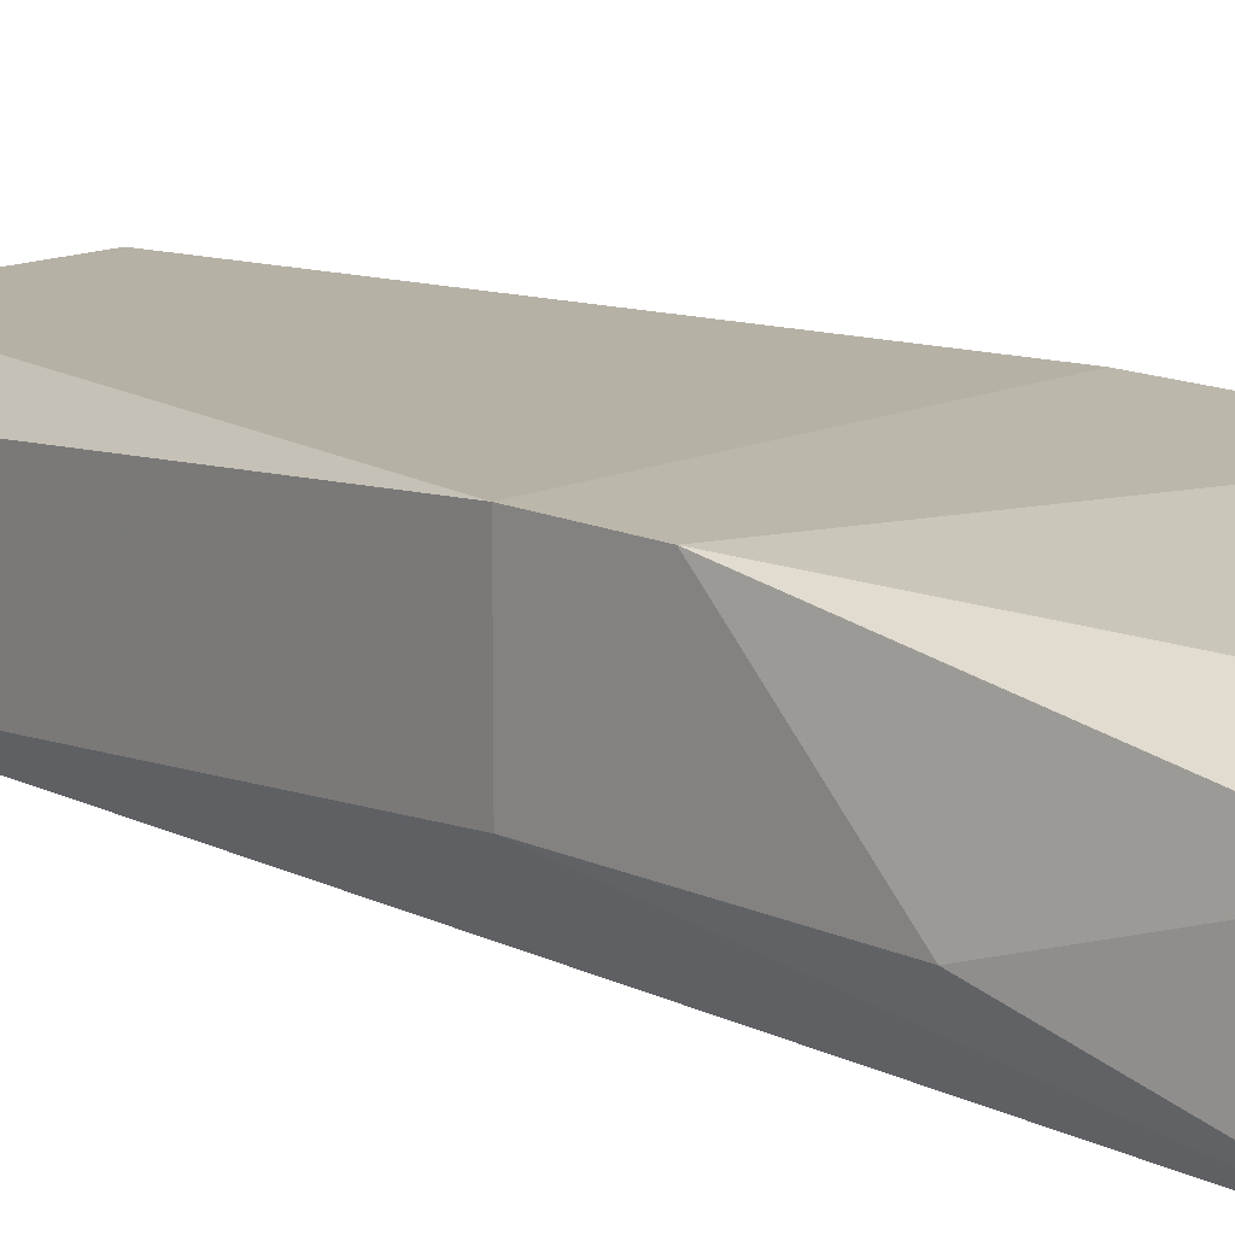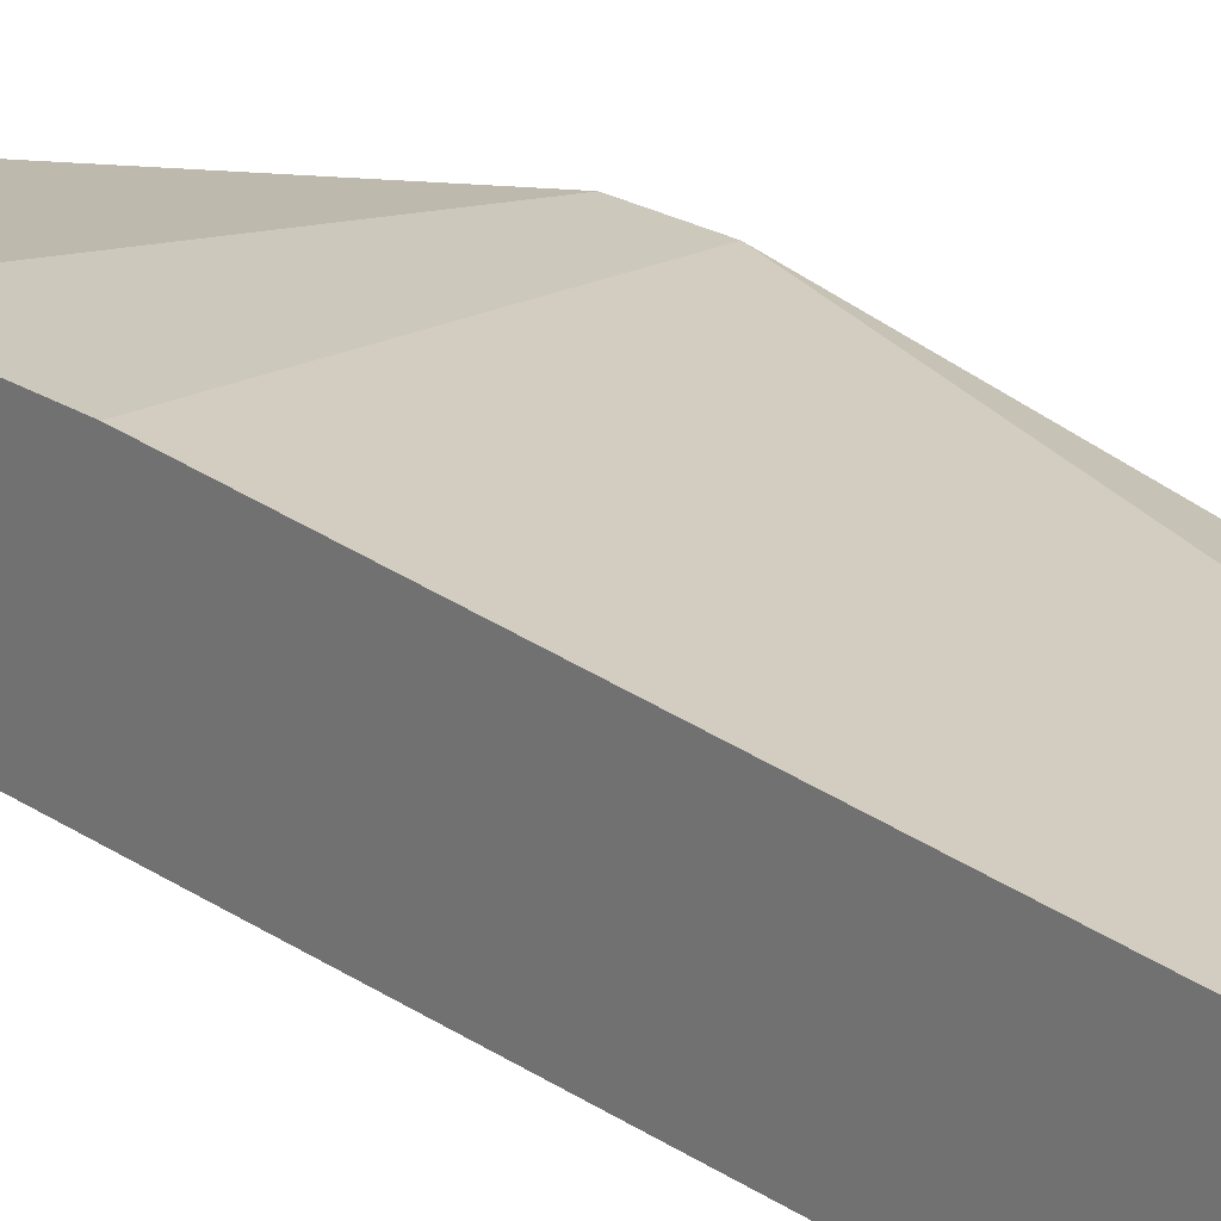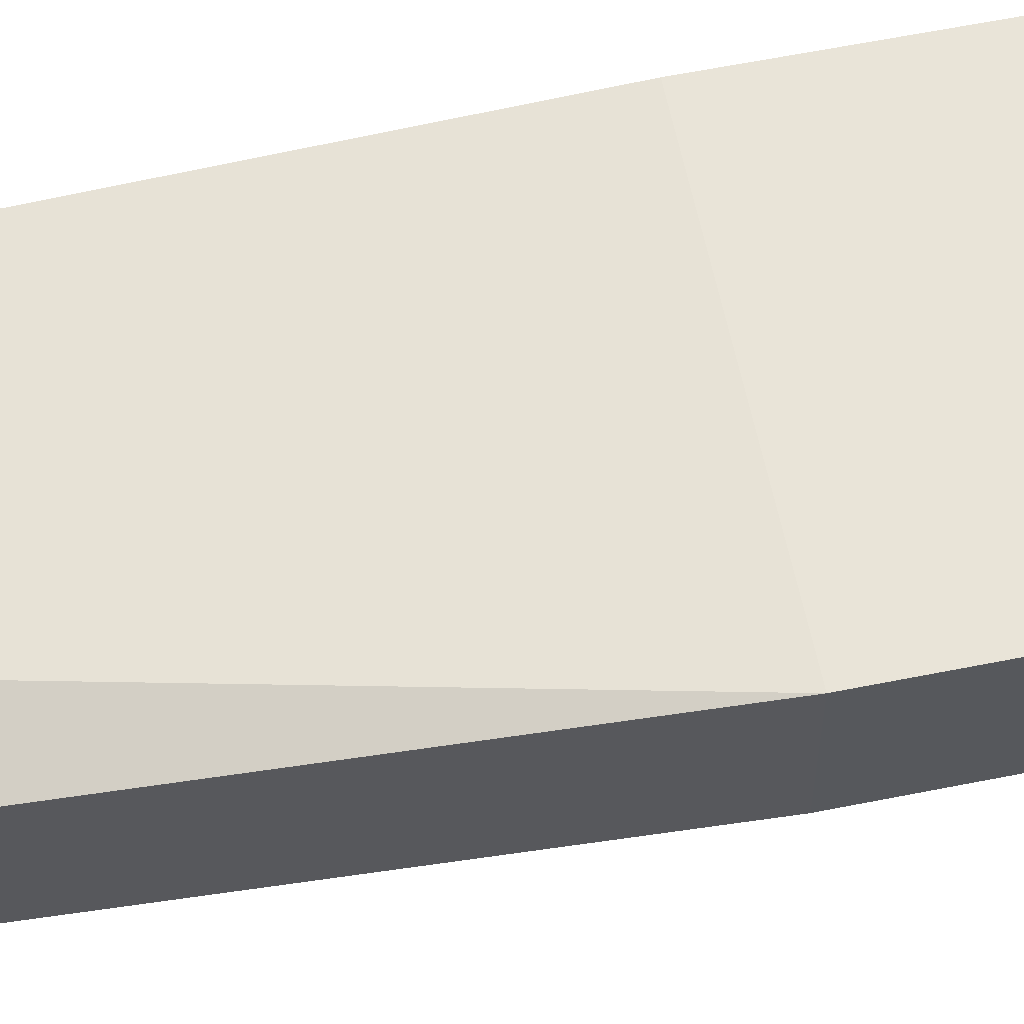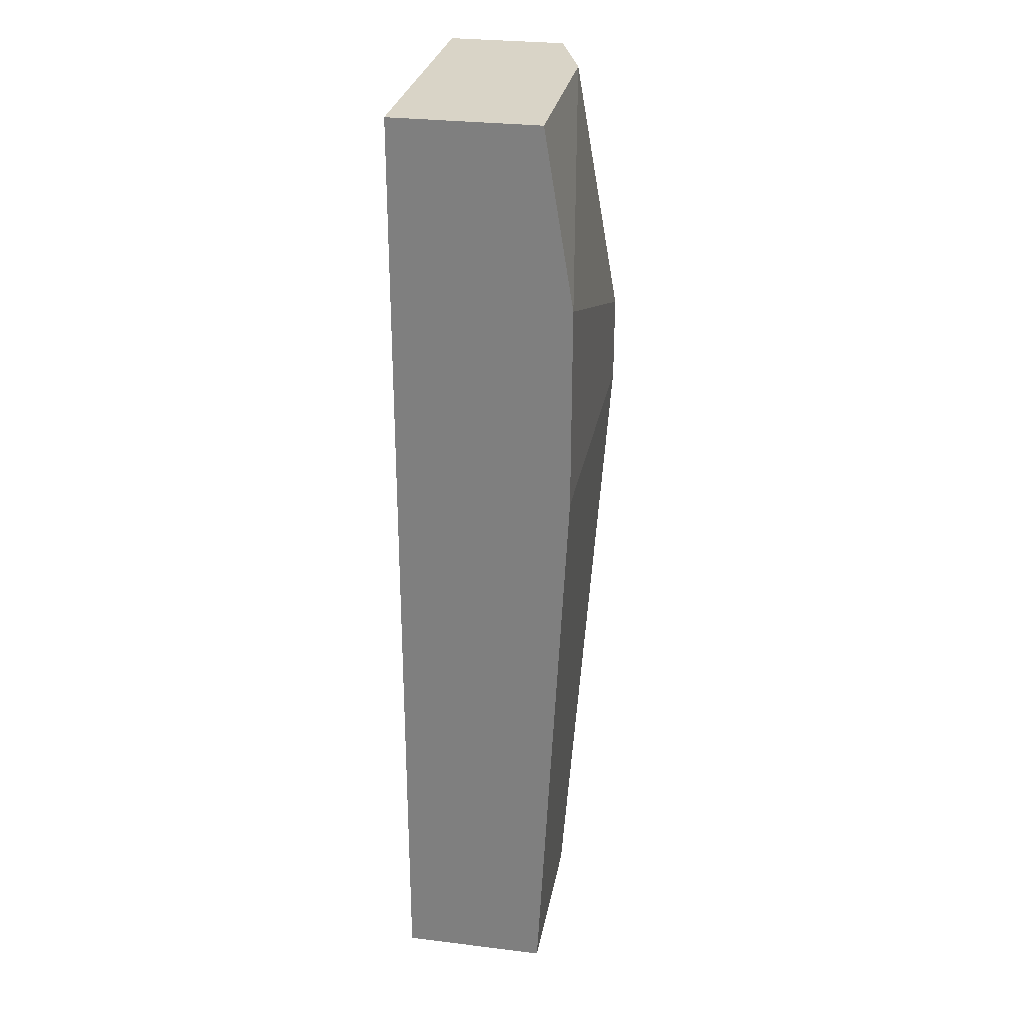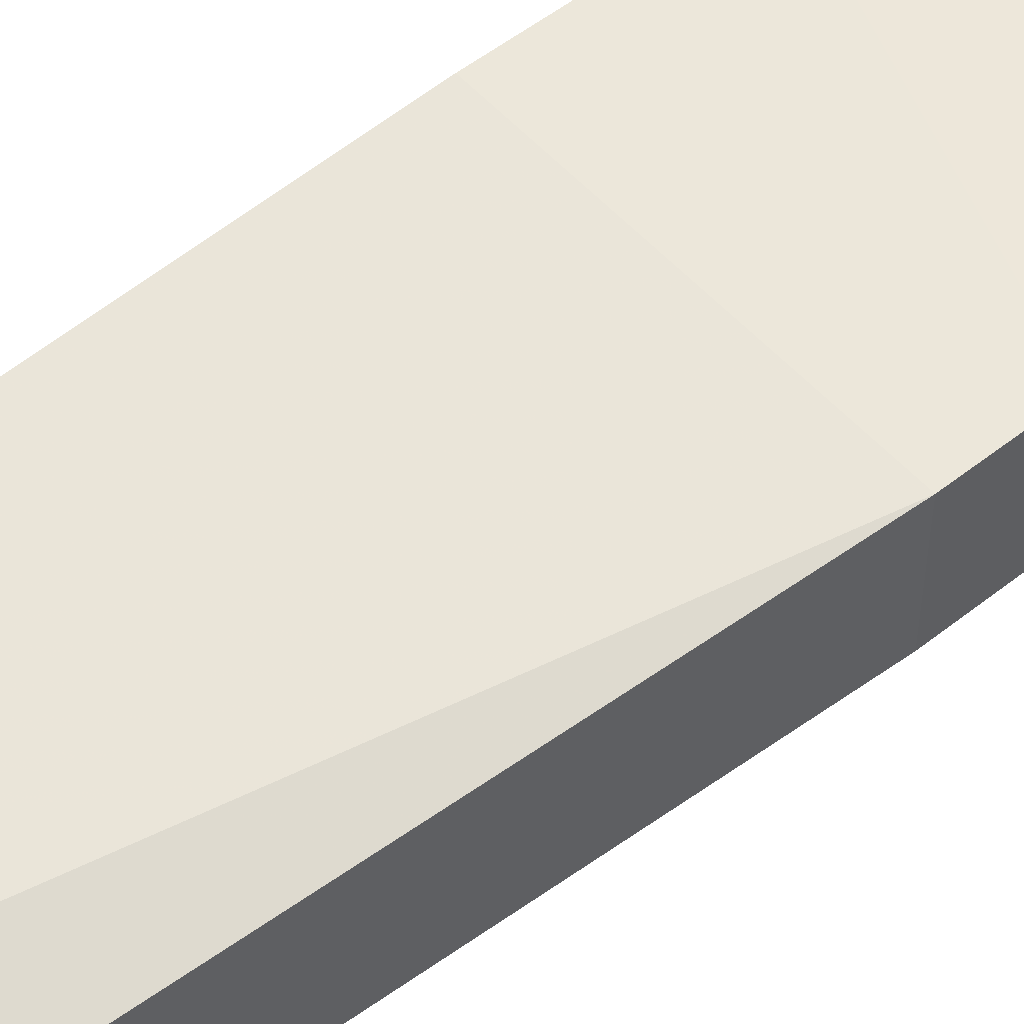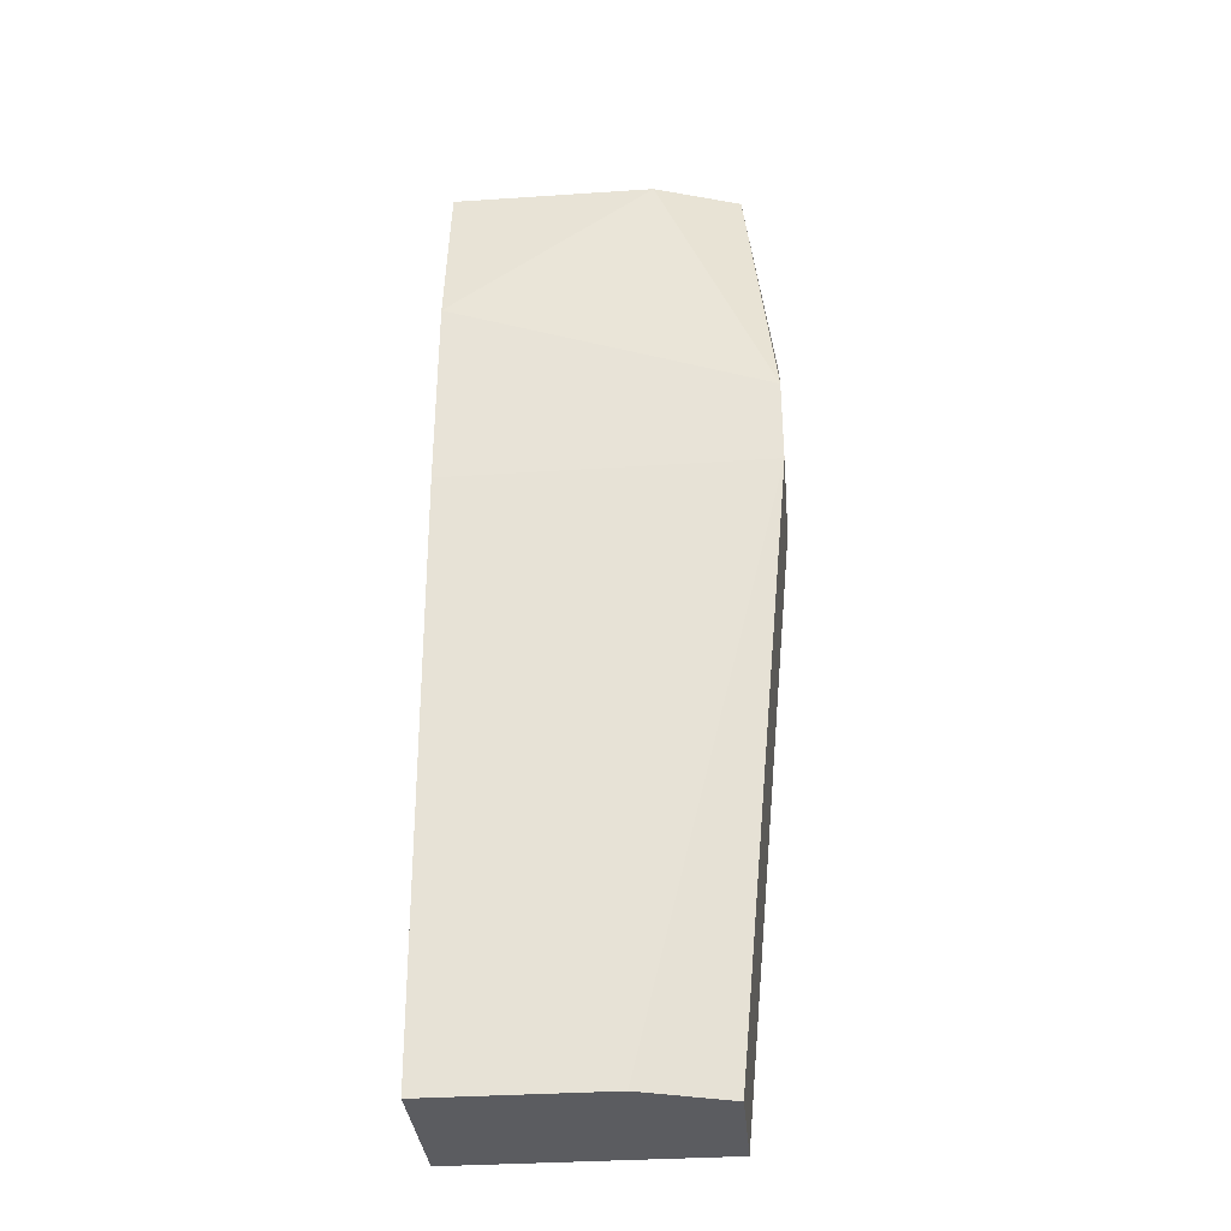
<metadata>
{"format":"obj","ext":"obj","renderer":"f3d","projection":"perspective","resolution":1024,"background":"white","views":[{"elev":14.3,"azim":-44.7,"up":"+Y"},{"elev":22.2,"azim":138.6,"up":"+Y"},{"elev":60.6,"azim":-101.6,"up":"+Y"},{"elev":28.5,"azim":100.4,"up":"+Z"},{"elev":52.9,"azim":-130.3,"up":"+Y"},{"elev":-34.5,"azim":-174.9,"up":"+Z"}]}
</metadata>
<code>
v 0.01156 -0.02273 0.05915
v 0.01156 -0.02273 0.06218
v 0.01156 -0.02677 0.06622
v 0.01156 -0.02677 0.05915
v 0.01661 -0.02374 0.03897
v 0.01257 -0.02879 0.07228
v 0.01257 -0.02475 0.07228
v 0.02266 -0.02374 0.07228
v 0.02266 -0.02374 0.03897
v 0.02266 -0.02273 0.06622
v 0.02266 -0.02273 0.05915
v 0.02266 -0.02879 0.07228
v 0.02266 -0.02879 0.03897
v 0.01358 -0.02879 0.03897
v 0.01358 -0.02475 0.03897
v 0.0156 -0.02374 0.07228
f 2 4 3
f 12 8 6
f 8 12 13
f 12 6 13
f 5 13 14
f 13 6 14
f 13 5 9
f 8 13 9
f 6 8 7
f 9 5 11
f 8 9 11
f 5 14 15
f 15 14 4
f 14 6 4
f 4 2 1
f 2 11 1
f 11 5 1
f 5 15 1
f 15 4 1
f 8 11 10
f 11 2 10
f 7 8 16
f 2 7 16
f 8 10 16
f 10 2 16
f 6 7 3
f 7 2 3
f 4 6 3

</code>
